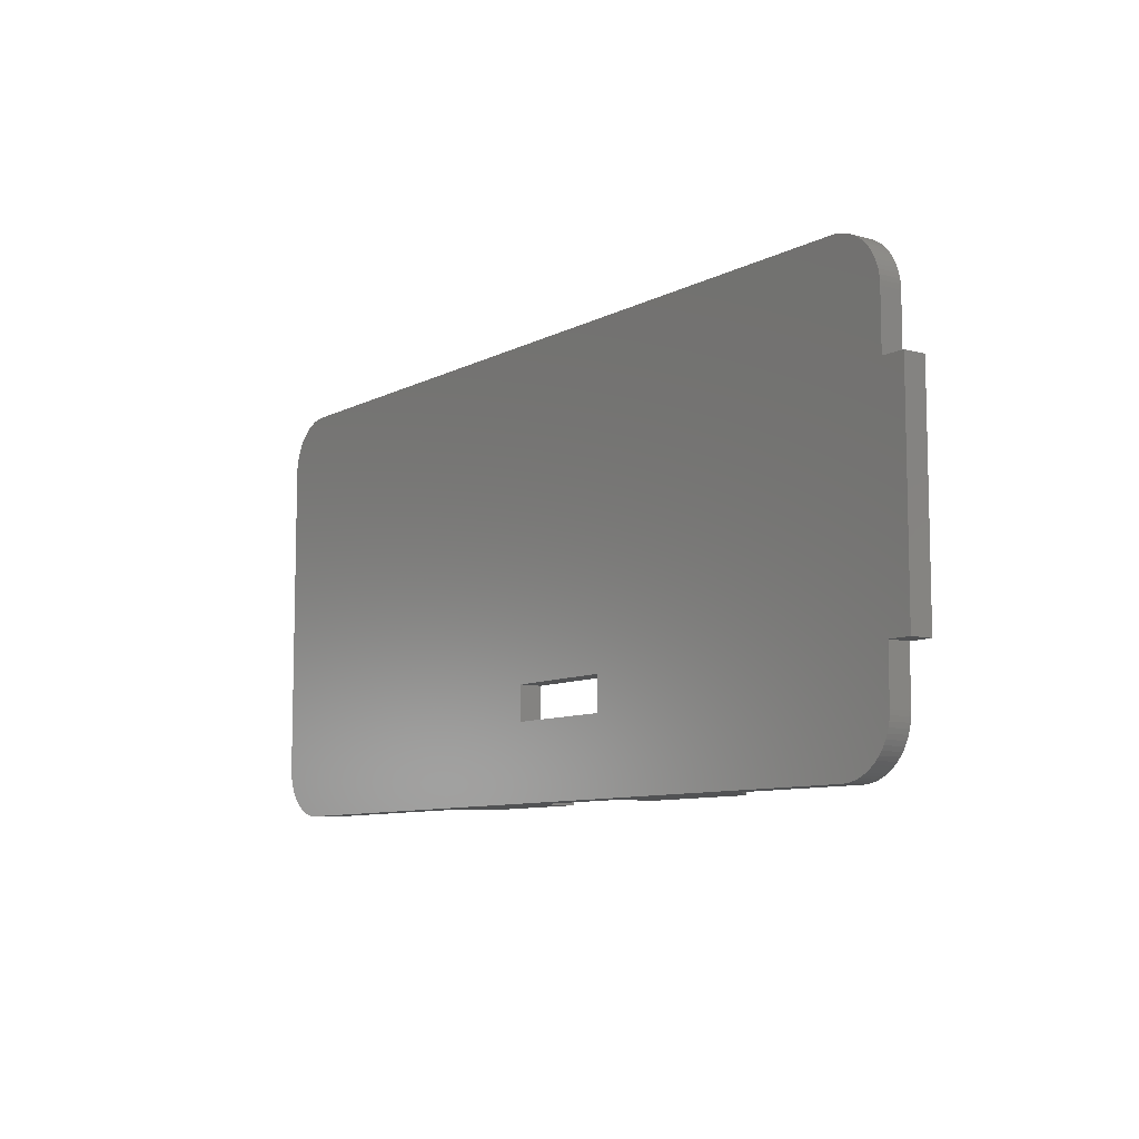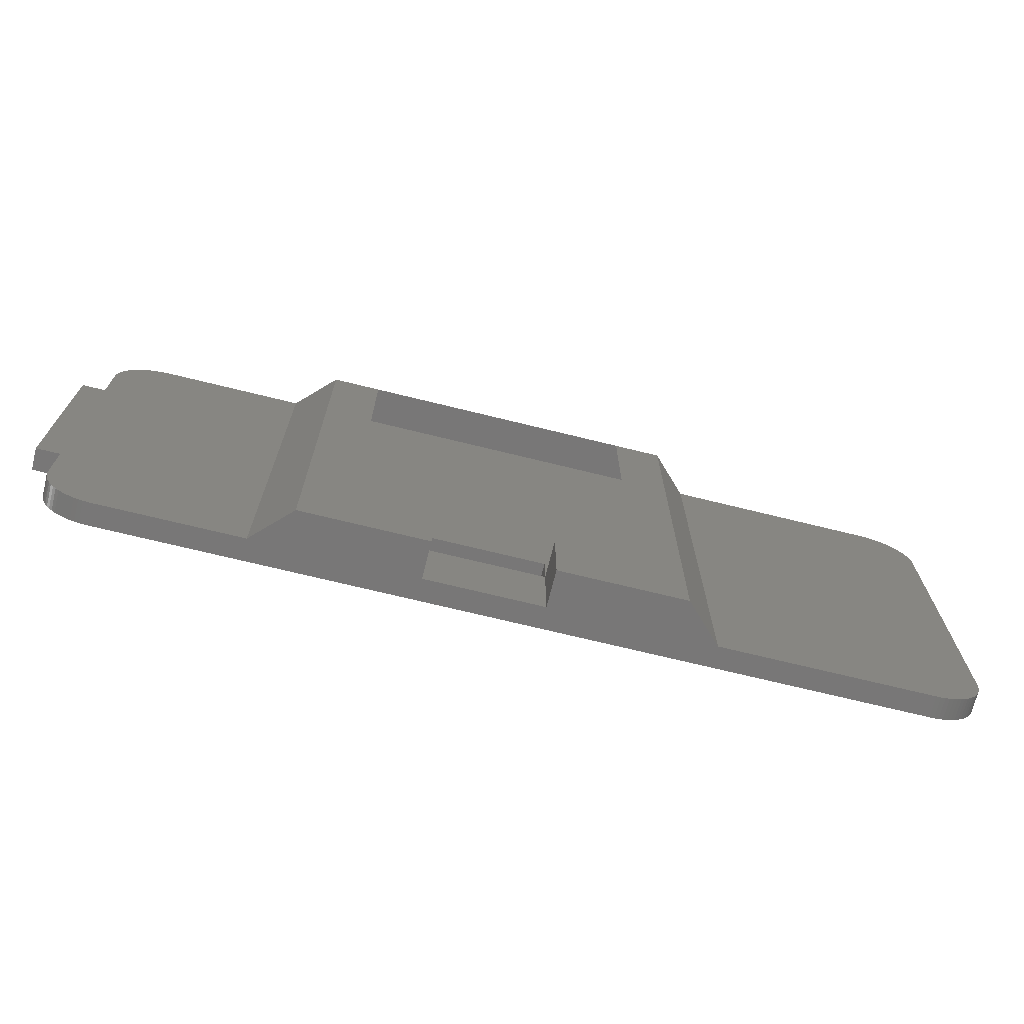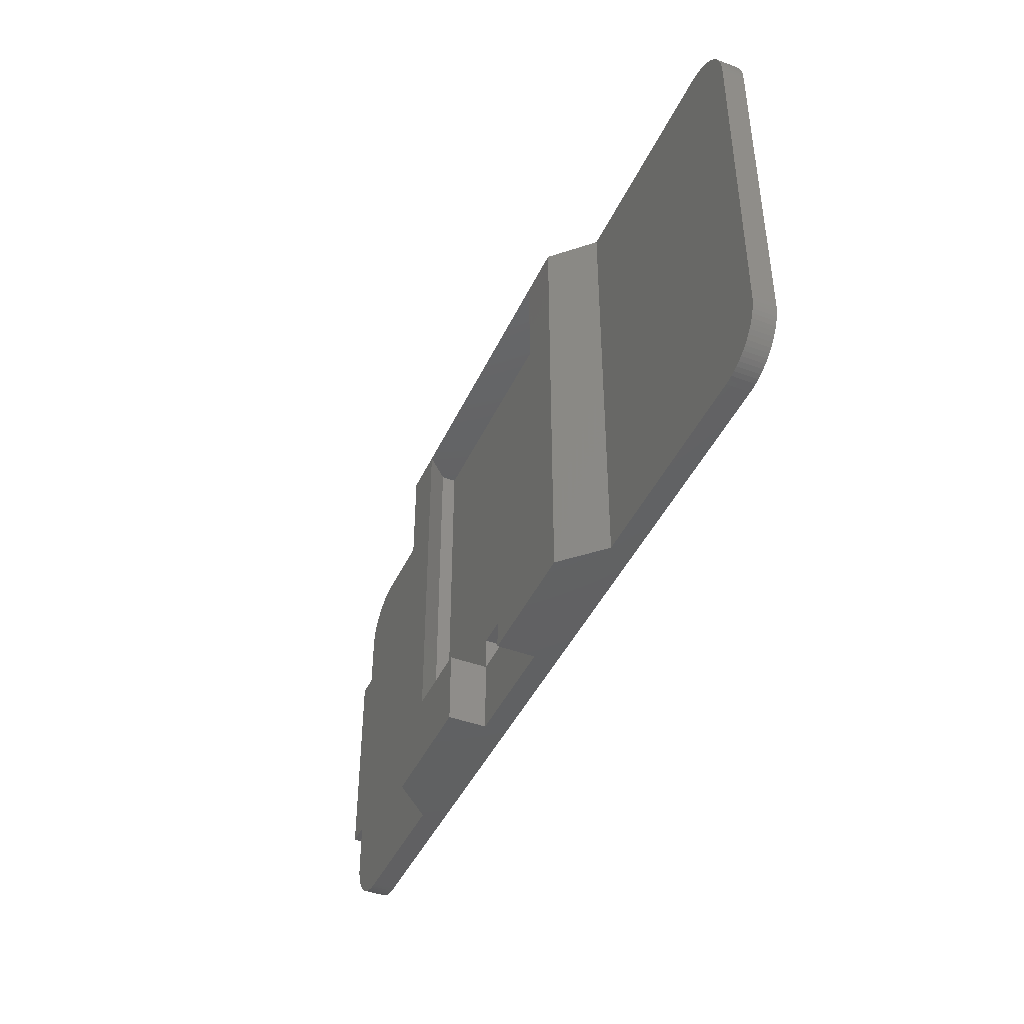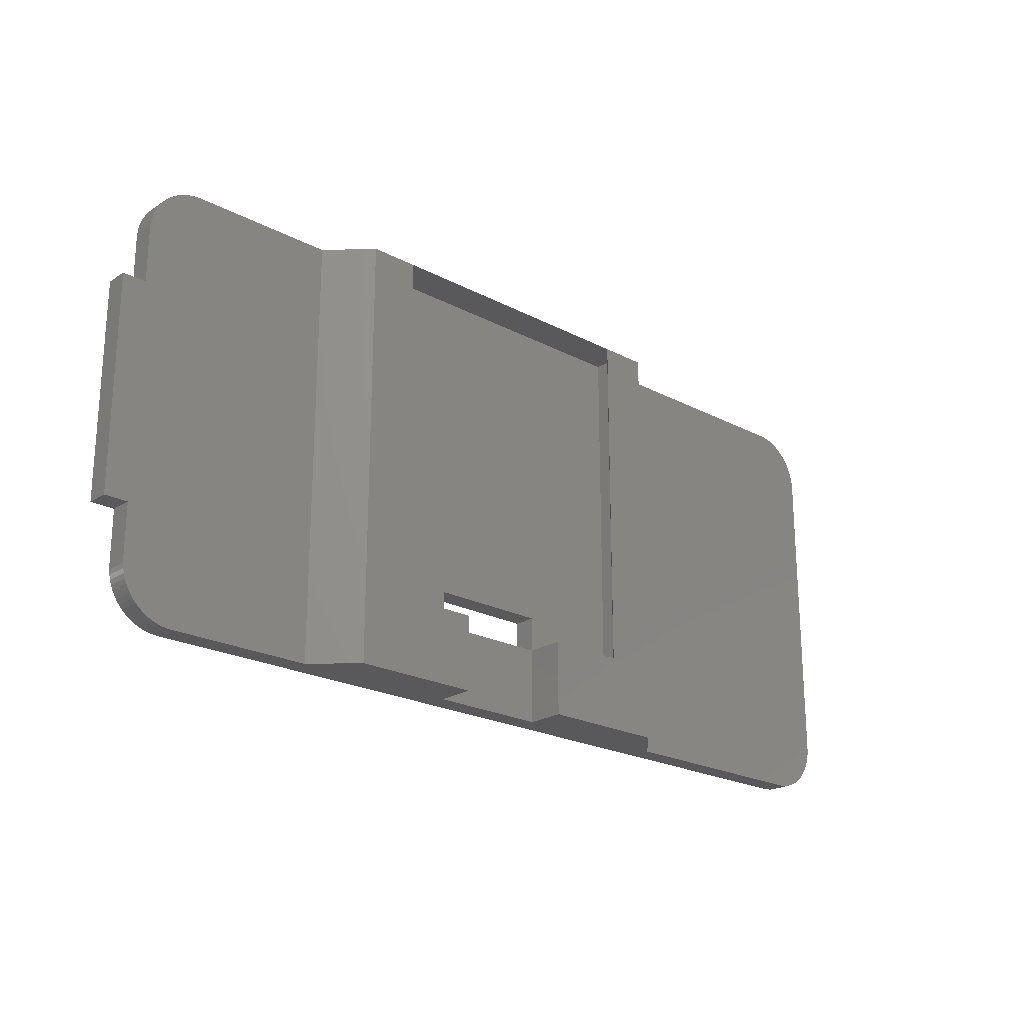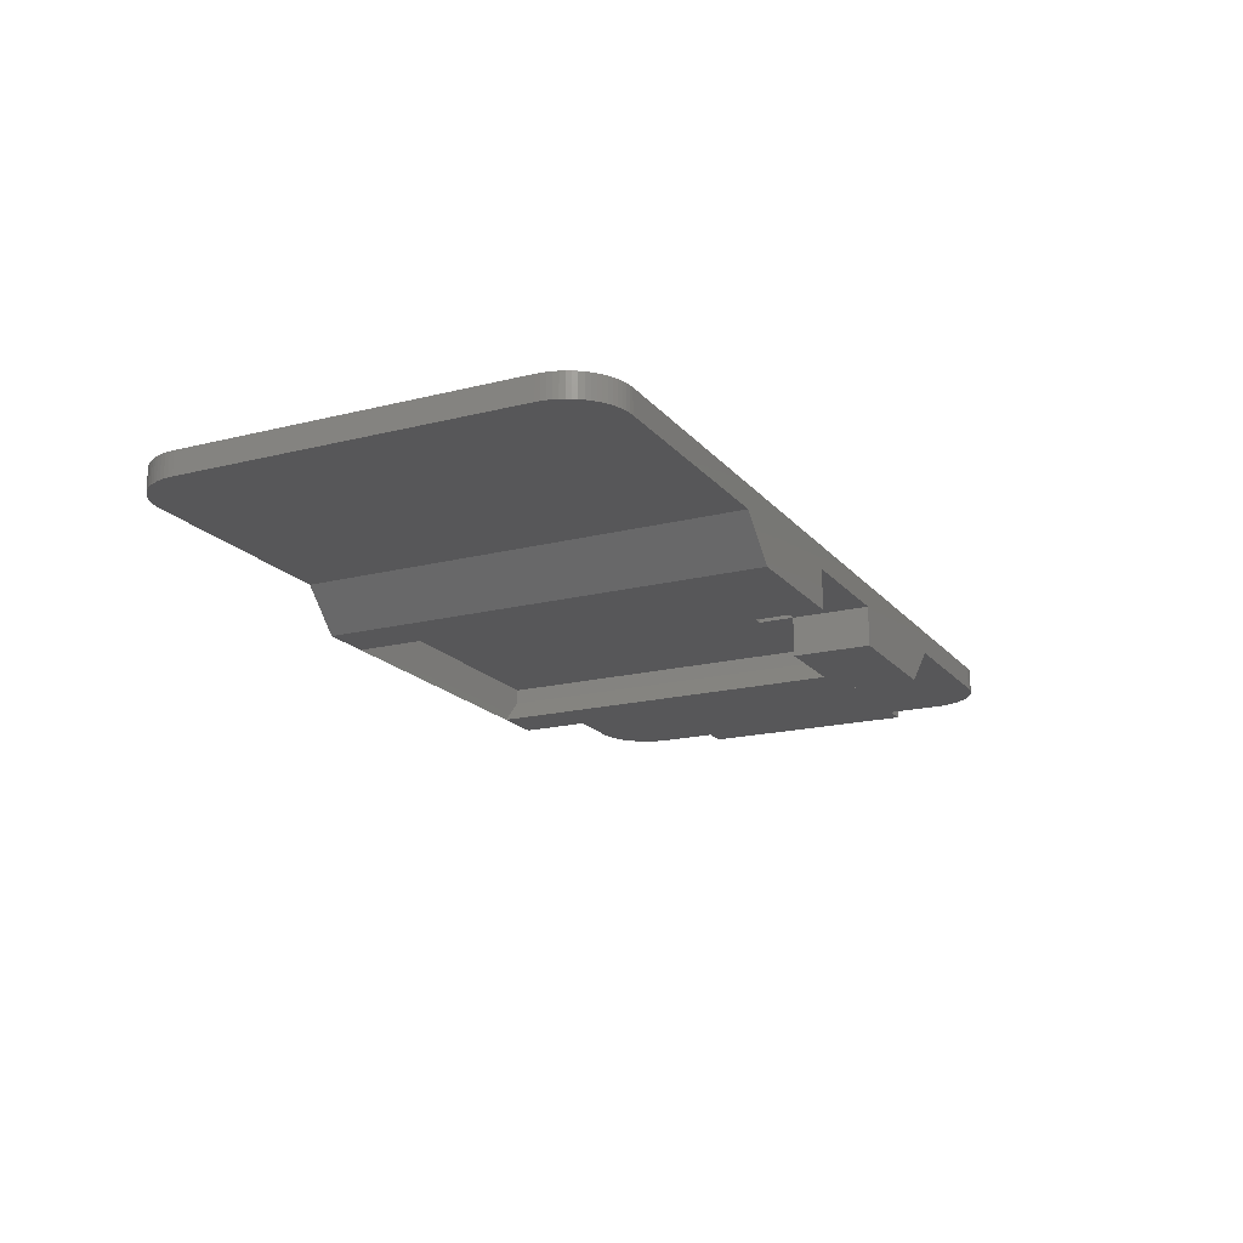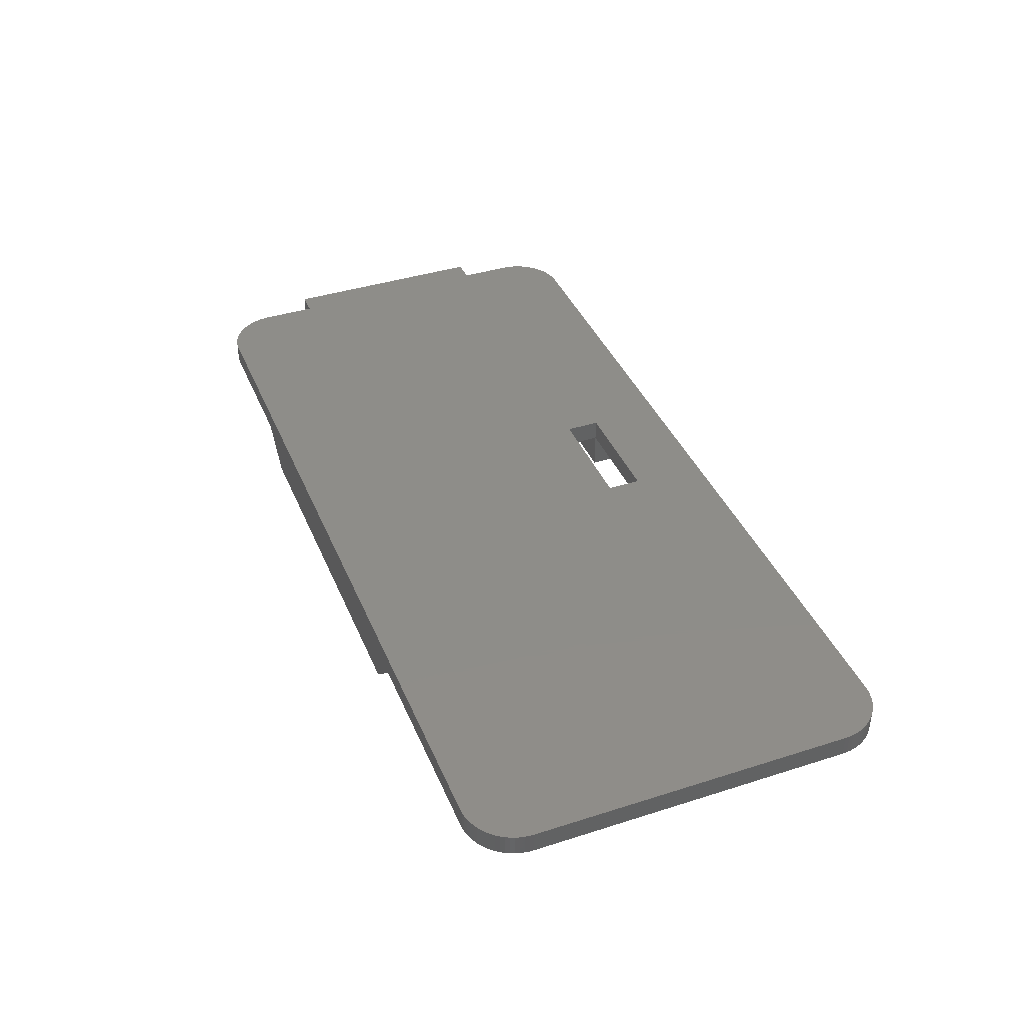
<metadata>
{"format":"stl","ext":"stl","renderer":"f3d","projection":"perspective","resolution":1024,"background":"white","views":[{"elev":-8.7,"azim":53.9,"up":"+Y"},{"elev":-70.1,"azim":166.1,"up":"+Y"},{"elev":-43.6,"azim":-113.7,"up":"+Y"},{"elev":-22.2,"azim":137.6,"up":"+Y"},{"elev":-17.9,"azim":-63.6,"up":"+Z"},{"elev":40.0,"azim":-111.5,"up":"+Z"}]}
</metadata>
<code>
# stl→obj: 198 verts, 404 faces
v -11.43 -8.804 -9.555
v -11.43 -5.629 -9.555
v -7.088 -5.629 -7.949
v -7.088 -8.804 -7.949
v -7.088 -5.629 -9.555
v -7.088 -8.804 -9.555
v -11.43 -5.629 -8.561
v -10.44 -5.629 -9.555
v -11.43 -5.629 -7.949
v -7.088 -4.171 -7.949
v -11.43 9.404 -7.949
v 2.229 9.404 -7.949
v -2.088 -4.171 -7.949
v 2.229 -5.629 -7.949
v -2.088 -5.629 -7.949
v -11.43 9.404 -8.561
v -10.44 9.404 -9.555
v -12.48 9.404 -9.555
v 3.278 9.404 -9.555
v -12.48 -8.804 -9.555
v 3.278 -8.804 -9.555
v 2.229 -5.629 -9.555
v 1.235 9.404 -9.555
v 2.229 -8.804 -9.555
v 1.235 -5.629 -9.555
v -2.088 -5.629 -9.555
v 2.229 -5.629 -8.561
v -2.088 -8.804 -7.949
v -2.088 -8.804 -9.555
v 2.229 9.404 -8.561
v -23.15 9.404 -7.005
v -23.15 9.404 -7.949
v -23.35 9.395 -7.005
v -23.35 9.395 -7.949
v -23.54 9.37 -7.005
v -23.54 9.37 -7.949
v -23.73 9.327 -7.005
v -23.73 9.327 -7.949
v -23.92 9.268 -7.005
v -23.92 9.268 -7.949
v -24.1 9.193 -7.005
v -24.1 9.193 -7.949
v -24.27 9.103 -7.005
v -24.27 9.103 -7.949
v -24.44 8.997 -7.005
v -24.44 8.997 -7.949
v -24.6 8.878 -7.005
v -24.6 8.878 -7.949
v -24.74 8.746 -7.005
v -24.74 8.746 -7.949
v -24.87 8.601 -7.005
v -24.87 8.601 -7.949
v -24.99 8.445 -7.005
v -24.99 8.445 -7.949
v -25.1 8.28 -7.005
v -25.1 8.28 -7.949
v -25.19 8.106 -7.005
v -25.19 8.106 -7.949
v -25.26 7.925 -7.005
v -25.26 7.925 -7.949
v -25.32 7.738 -7.005
v -25.32 7.738 -7.949
v -25.36 7.546 -7.005
v -25.36 7.546 -7.949
v -25.39 7.352 -7.005
v -25.39 7.352 -7.949
v -25.4 7.156 -7.005
v -25.4 7.156 -7.949
v -14.09 9.404 -7.949
v 10.92 9.404 -7.005
v 4.884 9.404 -7.949
v 10.92 9.404 -7.949
v 12.04 9.103 -7.005
v 11.87 9.193 -7.005
v 12.21 8.997 -7.005
v 12.36 8.878 -7.005
v 12.51 8.746 -7.005
v 12.64 8.601 -7.005
v 12.76 8.445 -7.005
v 12.86 8.28 -7.005
v 12.95 8.106 -7.005
v 13.03 7.925 -7.005
v 13.09 7.738 -7.005
v 13.13 7.546 -7.005
v 13.16 7.352 -7.005
v 13.17 7.156 -7.005
v 13.17 4.819 -7.005
v -25.4 -6.556 -7.005
v -7.088 -4.171 -7.005
v -7.088 -5.629 -7.005
v -23.15 -8.804 -7.005
v 10.92 -8.804 -7.005
v -25.39 -6.752 -7.005
v -25.36 -6.946 -7.005
v -25.32 -7.138 -7.005
v -25.26 -7.325 -7.005
v -25.19 -7.506 -7.005
v -25.1 -7.68 -7.005
v -24.99 -7.845 -7.005
v -24.87 -8.001 -7.005
v -24.74 -8.145 -7.005
v -24.6 -8.278 -7.005
v -24.44 -8.397 -7.005
v -24.27 -8.503 -7.005
v -24.1 -8.593 -7.005
v -23.92 -8.668 -7.005
v -23.73 -8.727 -7.005
v -23.54 -8.77 -7.005
v -23.35 -8.795 -7.005
v 11.11 -8.795 -7.005
v 11.31 -8.77 -7.005
v 11.5 -8.727 -7.005
v 11.69 -8.668 -7.005
v 11.87 -8.593 -7.005
v 12.04 -8.503 -7.005
v 12.21 -8.397 -7.005
v 12.36 -8.278 -7.005
v 12.51 -8.145 -7.005
v 12.64 -8.001 -7.005
v 12.76 -7.845 -7.005
v 12.86 -7.68 -7.005
v 12.95 -7.506 -7.005
v 13.03 -7.325 -7.005
v 13.09 -7.138 -7.005
v 13.13 -6.946 -7.005
v 13.16 -6.752 -7.005
v 13.17 -6.556 -7.005
v -2.088 -5.629 -7.005
v 13.17 -4.355 -7.005
v -2.088 -4.171 -7.005
v 14.17 -4.355 -7.005
v 14.17 4.819 -7.005
v 11.69 9.268 -7.005
v 11.5 9.327 -7.005
v 11.31 9.37 -7.005
v 11.11 9.395 -7.005
v -25.4 -6.556 -7.949
v -25.39 -6.752 -7.949
v -25.36 -6.946 -7.949
v -25.32 -7.138 -7.949
v -25.26 -7.325 -7.949
v -25.19 -7.506 -7.949
v -25.1 -7.68 -7.949
v -24.99 -7.845 -7.949
v -24.87 -8.001 -7.949
v -24.74 -8.145 -7.949
v -24.6 -8.278 -7.949
v -24.44 -8.397 -7.949
v -24.27 -8.503 -7.949
v -24.1 -8.593 -7.949
v -23.92 -8.668 -7.949
v -23.73 -8.727 -7.949
v -23.54 -8.77 -7.949
v -23.35 -8.795 -7.949
v -23.15 -8.804 -7.949
v -14.09 -8.804 -7.949
v 4.884 -8.804 -7.949
v 10.92 -8.804 -7.949
v 13.17 4.819 -7.949
v 14.17 4.819 -7.949
v 11.11 9.395 -7.949
v 11.31 9.37 -7.949
v 11.5 9.327 -7.949
v 11.69 9.268 -7.949
v 11.87 9.193 -7.949
v 12.04 9.103 -7.949
v 12.21 8.997 -7.949
v 13.17 7.156 -7.949
v 12.36 8.878 -7.949
v 12.51 8.746 -7.949
v 12.64 8.601 -7.949
v 12.76 8.445 -7.949
v 12.86 8.28 -7.949
v 12.95 8.106 -7.949
v 13.03 7.925 -7.949
v 13.09 7.738 -7.949
v 13.13 7.546 -7.949
v 13.16 7.352 -7.949
v 14.17 -4.355 -7.949
v 13.17 -4.355 -7.949
v 13.17 -6.556 -7.949
v 13.16 -6.752 -7.949
v 13.13 -6.946 -7.949
v 13.09 -7.138 -7.949
v 13.03 -7.325 -7.949
v 12.95 -7.506 -7.949
v 12.86 -7.68 -7.949
v 12.76 -7.845 -7.949
v 12.64 -8.001 -7.949
v 12.51 -8.145 -7.949
v 12.36 -8.278 -7.949
v 12.21 -8.397 -7.949
v 12.04 -8.503 -7.949
v 11.87 -8.593 -7.949
v 11.69 -8.668 -7.949
v 11.5 -8.727 -7.949
v 11.31 -8.77 -7.949
v 11.11 -8.795 -7.949
f 1 2 1
f 1 2 2
f 3 4 5
f 5 4 6
f 7 3 8
f 8 3 5
f 8 5 2
f 7 9 3
f 2 2 8
f 2 5 1
f 1 5 6
f 3 9 10
f 10 9 11
f 10 11 12
f 10 12 13
f 13 12 14
f 13 14 15
f 9 7 11
f 11 7 16
f 7 8 16
f 16 8 17
f 8 2 17
f 17 2 18
f 17 18 19
f 1 20 2
f 2 20 18
f 21 22 19
f 19 22 23
f 19 23 17
f 21 24 22
f 22 25 23
f 22 24 22
f 22 24 24
f 22 22 25
f 25 22 26
f 25 26 15
f 14 27 15
f 15 27 25
f 28 15 29
f 29 15 26
f 26 22 29
f 29 22 24
f 25 27 23
f 23 27 30
f 27 14 30
f 30 14 12
f 3 15 4
f 4 15 28
f 23 30 17
f 17 30 16
f 16 30 11
f 11 30 12
f 31 32 33
f 33 32 34
f 33 34 35
f 35 34 36
f 35 36 37
f 37 36 38
f 37 38 39
f 39 38 40
f 39 40 41
f 41 40 42
f 41 42 43
f 43 42 44
f 43 44 45
f 45 44 46
f 45 46 47
f 47 46 48
f 47 48 49
f 49 48 50
f 49 50 51
f 51 50 52
f 51 52 53
f 53 52 54
f 53 54 55
f 55 54 56
f 55 56 57
f 57 56 58
f 57 58 59
f 59 58 60
f 59 60 61
f 61 60 62
f 61 62 63
f 63 62 64
f 63 64 65
f 65 64 66
f 65 66 67
f 67 66 68
f 32 31 69
f 69 31 70
f 69 70 71
f 71 70 72
f 19 18 71
f 71 18 69
f 33 35 31
f 31 35 37
f 31 37 39
f 39 41 31
f 31 41 73
f 31 73 74
f 41 43 73
f 73 43 75
f 75 43 45
f 75 45 76
f 76 45 47
f 76 47 77
f 77 47 49
f 77 49 78
f 78 49 51
f 78 51 79
f 79 51 53
f 79 53 80
f 80 53 55
f 80 55 81
f 81 55 57
f 81 57 82
f 82 57 59
f 82 59 83
f 83 59 61
f 83 61 84
f 84 61 63
f 84 63 85
f 85 63 65
f 85 65 86
f 86 65 67
f 86 67 87
f 87 67 88
f 87 88 89
f 89 88 90
f 90 88 91
f 90 91 92
f 88 93 91
f 91 93 94
f 91 94 95
f 95 96 91
f 91 96 97
f 91 97 98
f 98 99 91
f 91 99 100
f 91 100 101
f 101 102 91
f 91 102 103
f 91 103 104
f 104 105 91
f 91 105 106
f 91 106 107
f 107 108 91
f 91 108 109
f 110 111 92
f 92 111 112
f 92 112 113
f 113 114 92
f 92 114 115
f 92 115 116
f 116 117 92
f 92 117 118
f 92 118 119
f 119 120 92
f 92 120 121
f 92 121 122
f 122 123 92
f 92 123 124
f 92 124 125
f 125 126 92
f 92 126 127
f 92 127 128
f 128 127 129
f 128 129 130
f 130 129 87
f 130 87 89
f 129 131 87
f 87 131 132
f 31 74 70
f 70 74 133
f 70 133 134
f 134 135 70
f 70 135 136
f 128 90 92
f 88 137 93
f 93 137 138
f 93 138 94
f 94 138 139
f 94 139 95
f 95 139 140
f 95 140 96
f 96 140 141
f 96 141 97
f 97 141 142
f 97 142 98
f 98 142 143
f 98 143 99
f 99 143 144
f 99 144 100
f 100 144 145
f 100 145 101
f 101 145 146
f 101 146 102
f 102 146 147
f 102 147 103
f 103 147 148
f 103 148 104
f 104 148 149
f 104 149 105
f 105 149 150
f 105 150 106
f 106 150 151
f 106 151 107
f 107 151 152
f 107 152 108
f 108 152 153
f 108 153 109
f 109 153 154
f 109 154 91
f 91 154 155
f 28 92 4
f 4 92 91
f 4 91 156
f 156 91 155
f 29 24 28
f 28 24 157
f 28 157 92
f 92 157 158
f 29 24 24
f 24 21 157
f 20 1 156
f 156 1 4
f 1 6 1
f 1 6 4
f 68 137 67
f 67 137 88
f 20 156 18
f 18 156 69
f 157 21 71
f 71 21 19
f 66 64 68
f 68 64 62
f 68 62 60
f 60 58 68
f 68 58 56
f 68 56 54
f 54 52 68
f 68 52 50
f 68 50 48
f 48 46 68
f 68 46 44
f 68 44 42
f 42 40 68
f 68 40 38
f 68 38 36
f 36 34 68
f 68 34 32
f 68 32 156
f 156 32 69
f 155 154 156
f 156 154 153
f 156 153 152
f 152 151 156
f 156 151 150
f 156 150 149
f 149 148 156
f 156 148 147
f 156 147 146
f 146 145 156
f 156 145 144
f 156 144 143
f 143 142 156
f 156 142 141
f 156 141 140
f 140 139 156
f 156 139 138
f 156 138 137
f 137 68 156
f 71 72 157
f 157 72 159
f 157 159 160
f 72 161 159
f 159 161 162
f 159 162 163
f 163 164 159
f 159 164 165
f 159 165 166
f 166 167 159
f 159 167 168
f 168 167 169
f 168 169 170
f 170 171 168
f 168 171 172
f 168 172 173
f 173 174 168
f 168 174 175
f 168 175 176
f 176 177 168
f 168 177 178
f 179 180 160
f 160 180 157
f 180 181 157
f 157 181 182
f 157 182 183
f 183 184 157
f 157 184 185
f 157 185 186
f 186 187 157
f 157 187 188
f 157 188 189
f 189 190 157
f 157 190 191
f 157 191 192
f 192 193 157
f 157 193 194
f 157 194 195
f 195 196 157
f 157 196 197
f 157 197 198
f 198 158 157
f 3 90 15
f 15 90 128
f 3 10 90
f 90 10 89
f 10 13 89
f 89 13 130
f 13 15 130
f 130 15 128
f 129 180 131
f 131 180 179
f 159 87 160
f 160 87 132
f 160 132 179
f 179 132 131
f 159 168 87
f 87 168 86
f 129 127 180
f 180 127 181
f 92 158 110
f 110 158 198
f 110 198 111
f 111 198 197
f 111 197 112
f 112 197 196
f 112 196 113
f 113 196 195
f 113 195 114
f 114 195 194
f 114 194 115
f 115 194 193
f 115 193 116
f 116 193 192
f 116 192 117
f 117 192 191
f 117 191 118
f 118 191 190
f 118 190 119
f 119 190 189
f 119 189 120
f 120 189 188
f 120 188 121
f 121 188 187
f 121 187 122
f 122 187 186
f 122 186 123
f 123 186 185
f 123 185 124
f 124 185 184
f 124 184 125
f 125 184 183
f 125 183 126
f 126 183 182
f 126 182 127
f 127 182 181
f 86 168 85
f 85 168 178
f 85 178 84
f 84 178 177
f 84 177 83
f 83 177 176
f 83 176 82
f 82 176 175
f 82 175 81
f 81 175 174
f 81 174 80
f 80 174 173
f 80 173 79
f 79 173 172
f 79 172 78
f 78 172 171
f 78 171 77
f 77 171 170
f 77 170 76
f 76 170 169
f 76 169 75
f 75 169 167
f 75 167 73
f 73 167 166
f 73 166 74
f 74 166 165
f 74 165 133
f 133 165 164
f 133 164 134
f 134 164 163
f 134 163 135
f 135 163 162
f 135 162 136
f 136 162 161
f 136 161 70
f 70 161 72

</code>
